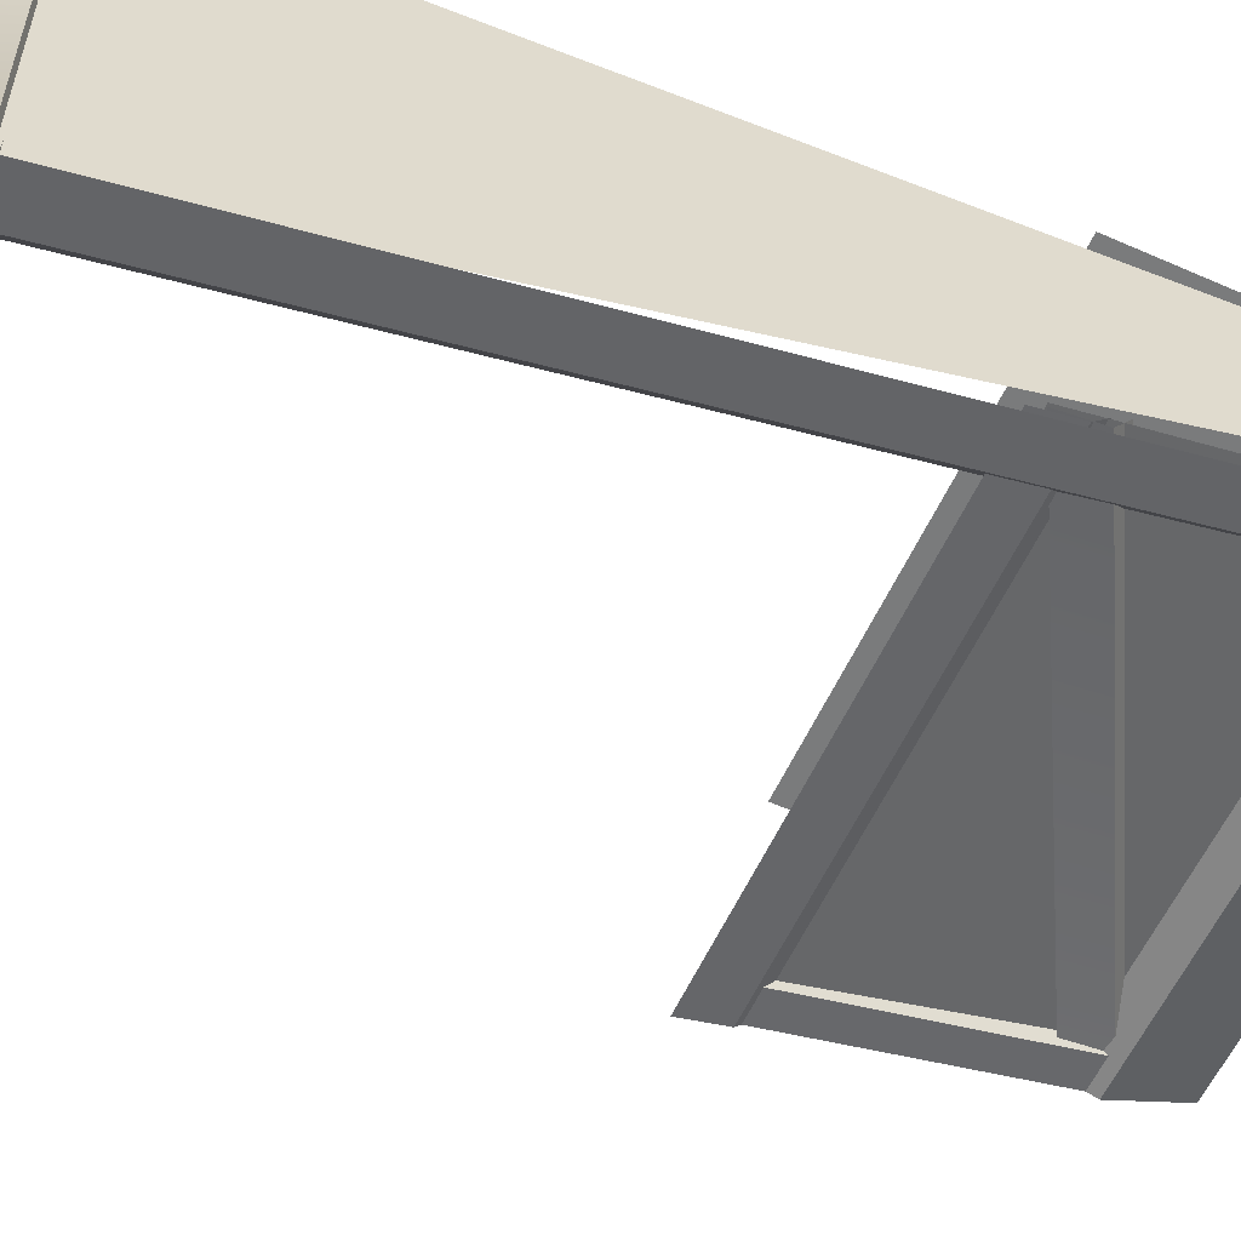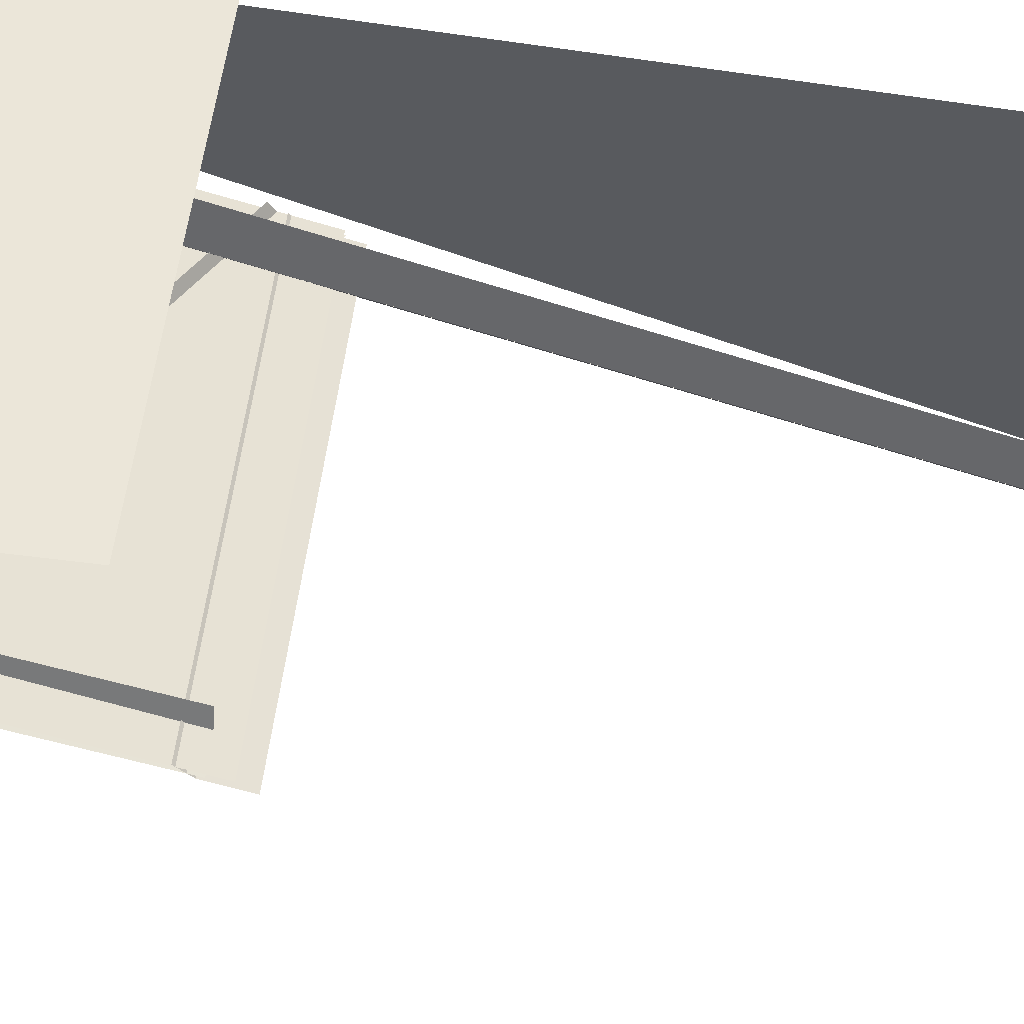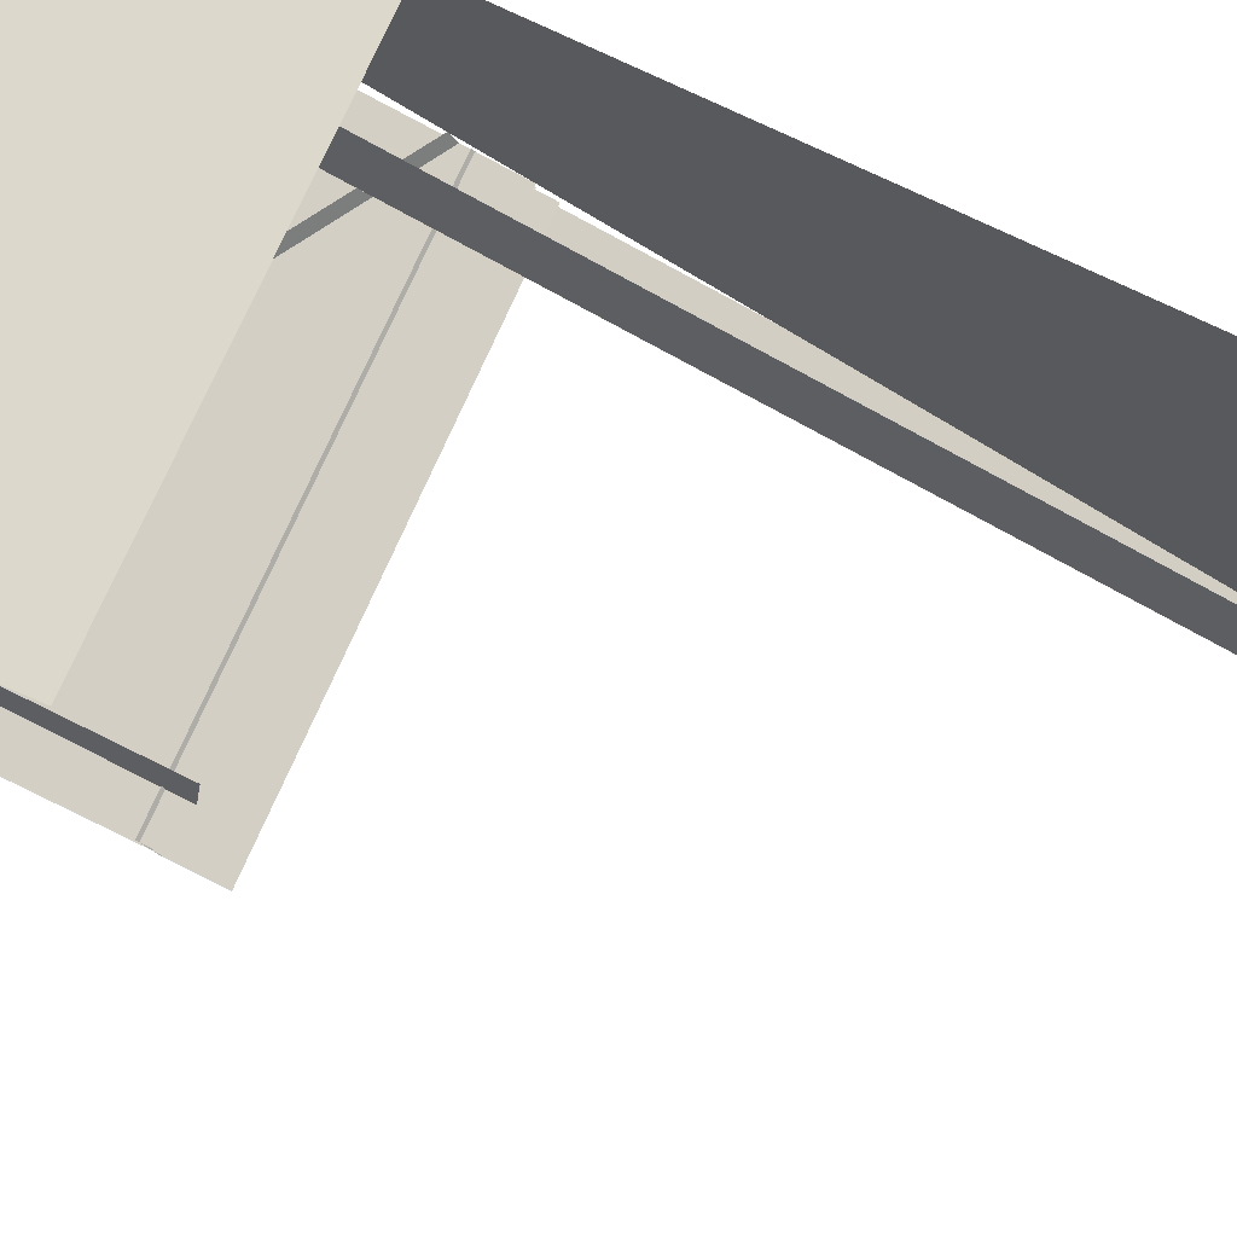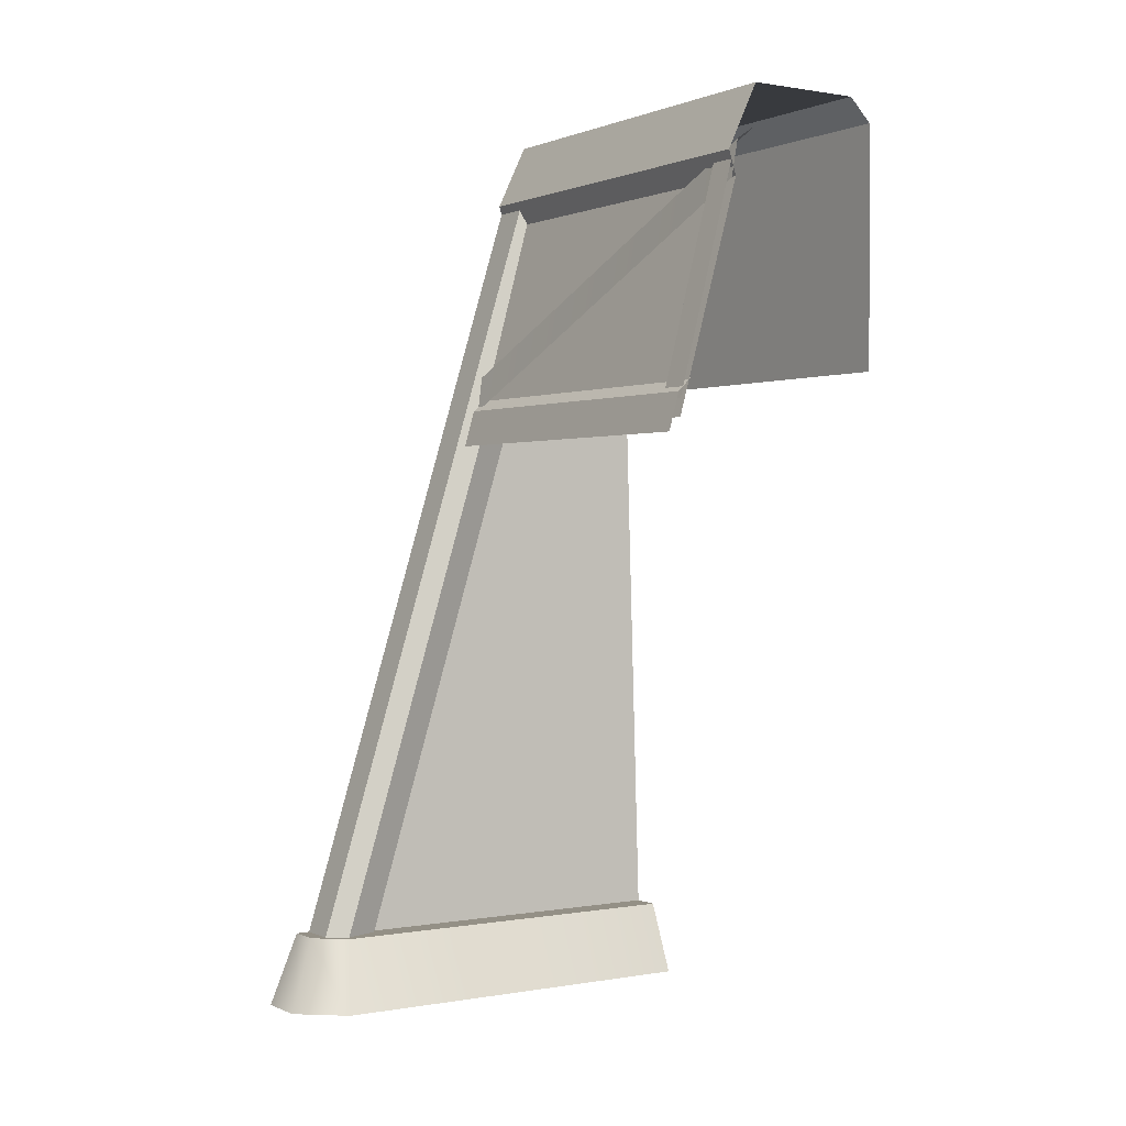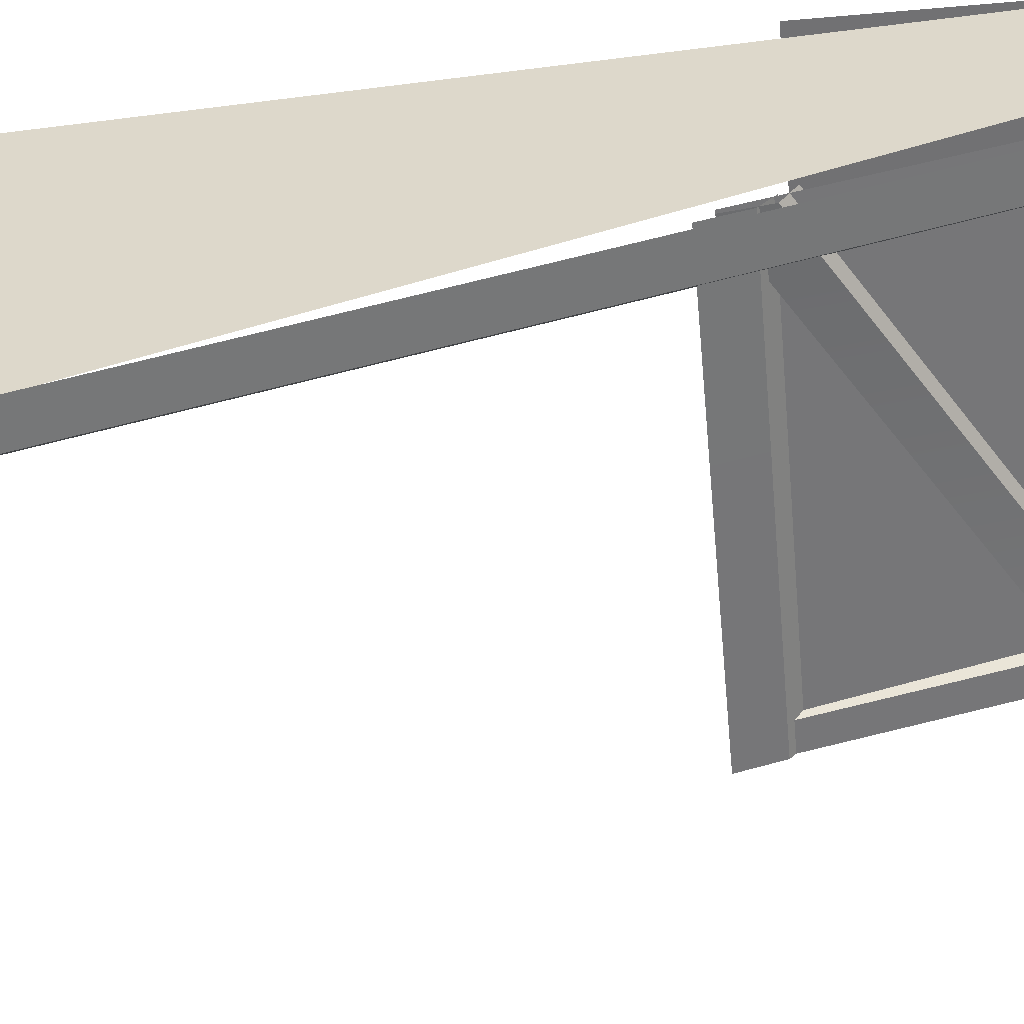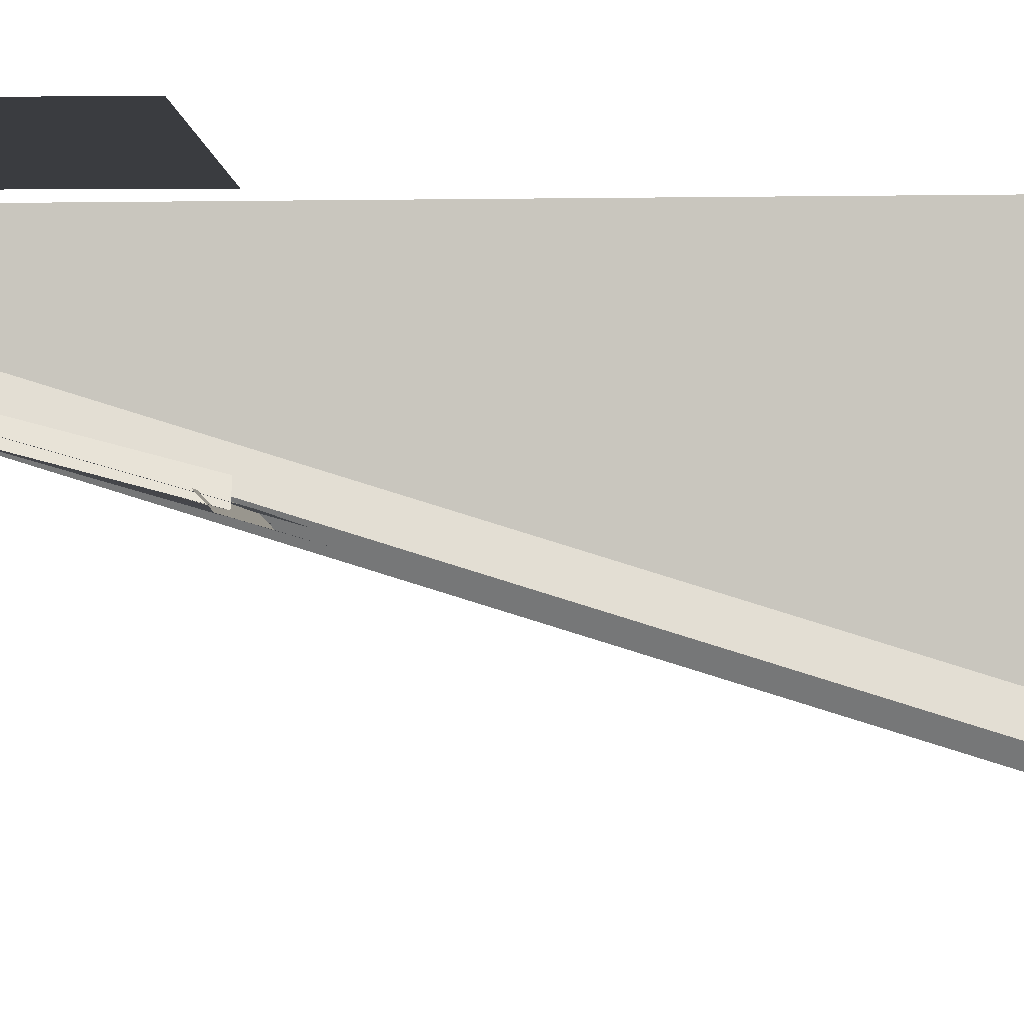
<metadata>
{"format":"obj","ext":"obj","renderer":"f3d","projection":"perspective","resolution":1024,"background":"white","views":[{"elev":-58.3,"azim":65.4,"up":"+Z"},{"elev":57.5,"azim":-82.4,"up":"+Z"},{"elev":72.7,"azim":-66.4,"up":"+Z"},{"elev":0.6,"azim":-123.5,"up":"+Y"},{"elev":-55.3,"azim":95.3,"up":"+Z"},{"elev":-1.9,"azim":-88.6,"up":"+Z"}]}
</metadata>
<code>
g wall_plywood_entrance_L
v 0.4209 0.175 -0.5402
v 0.43 0.175 -0.4666
v 0.3564 0.175 -0.4666
v -0.5035 2.247 0.1488
v 0.5035 2.247 0.1488
v 0.5035 2.247 0.441
v -0.5035 2.247 0.441
v 0.5035 2.083 0.06984
v 0.5035 2.247 0.1488
v -0.5035 2.247 0.1488
v -0.5035 2.083 0.06984
v -0.5035 2.19 0.5001
v 0.5035 2.19 0.5001
v 0.5035 1.589 0.5001
v -0.5035 1.589 0.5001
v 0.5035 2.066 0.07807
v 0.4106 2.066 0.07807
v 0.4106 0.175 -0.5053
v 0.5035 0.175 -0.5053
v 0.4106 2.066 0.07807
v 0.3782 2.066 0.1282
v 0.3782 0.175 -0.4552
v 0.4106 0.175 -0.5053
v 0.283 -9.58e-07 0.4774
v 0.283 -9.571e-07 -0.5029
v 0.3564 0.175 -0.4666
v 0.3564 0.175 0.4774
v 0.3564 0.175 -0.4666
v 0.43 0.175 -0.4666
v 0.43 0.175 0.4774
v 0.3564 0.175 0.4774
v 0.3804 -9.044e-07 -0.6136
v 0.5035 -9.14e-07 -0.6136
v 0.5035 0.175 -0.5402
v 0.4209 0.175 -0.5402
v 0.5035 0.175 -0.5402
v 0.5035 0.175 -0.4666
v 0.43 0.175 -0.4666
v 0.4209 0.175 -0.5402
v 0.283 -9.571e-07 -0.5029
v 0.3804 -9.044e-07 -0.6136
v 0.4209 0.175 -0.5402
v 0.3564 0.175 -0.4666
v 0.5033 1.427 -0.1007
v 0.5033 1.519 -0.07377
v -0.5035 1.519 -0.07403
v -0.5035 1.427 -0.101
v -0.5035 1.532 -0.06128
v -0.5035 1.519 -0.07403
v 0.5033 1.519 -0.07377
v 0.5038 1.552 -0.03994
v -0.5035 1.552 -0.03997
v -0.4356 1.505 -0.06879
v -0.4356 2.066 0.07807
v -0.5035 2.066 0.07807
v -0.5035 1.505 -0.06879
v -0.4356 2.066 0.07807
v -0.4356 1.505 -0.06879
v -0.4118 1.505 -0.01867
v -0.4118 2.066 0.1282
v 0.5033 1.552 -0.06449
v -0.5035 2.111 0.09496
v -0.5035 2.018 0.07793
v 0.5033 1.459 -0.08153
v -0.5035 2.111 0.09496
v 0.5033 1.552 -0.06449
v 0.5038 1.584 -0.01658
v -0.5035 2.144 0.1431
v -0.5035 2.123 0.113
v 0.5035 2.023 0.4774
v 0.4251 0.175 0.4774
v 0.4251 0.175 -0.3919
v 0.5035 2.023 0.1667
v 0.3783 2.066 0.1282
v 0.4104 2.066 0.2167
v 0.4104 0.175 -0.3666
v 0.3783 0.175 -0.4552
v 0.5035 2.023 0.08956
v -0.5035 2.023 0.08956
v -0.5035 1.461 -0.06977
v 0.5035 1.461 -0.06977
v 0.5035 2.083 0.06984
v -0.5035 2.083 0.06984
v -0.5035 2.023 0.08956
v 0.5035 2.023 0.08956
v 0.5035 2.19 0.5001
v -0.5035 2.19 0.5001
v -0.5035 2.247 0.441
v 0.5035 2.247 0.441
g wall_plywood_entrance_L_0
f 3 2 1
f 6 5 4
f 7 6 4
f 10 9 8
f 11 10 8
f 14 13 12
f 15 14 12
f 18 17 16
f 19 18 16
f 22 21 20
f 23 22 20
f 26 25 24
f 27 26 24
f 30 29 28
f 31 30 28
f 34 33 32
f 35 34 32
f 38 37 36
f 39 38 36
f 42 41 40
f 43 42 40
f 46 45 44
f 47 46 44
f 50 49 48
f 48 51 50
f 48 52 51
f 55 54 53
f 56 55 53
f 59 58 57
f 60 59 57
f 63 62 61
f 64 63 61
f 67 66 65
f 65 68 67
f 65 69 68
f 72 71 70
f 73 72 70
f 76 75 74
f 77 76 74
f 80 79 78
f 81 80 78
f 84 83 82
f 85 84 82
f 88 87 86
f 89 88 86

</code>
